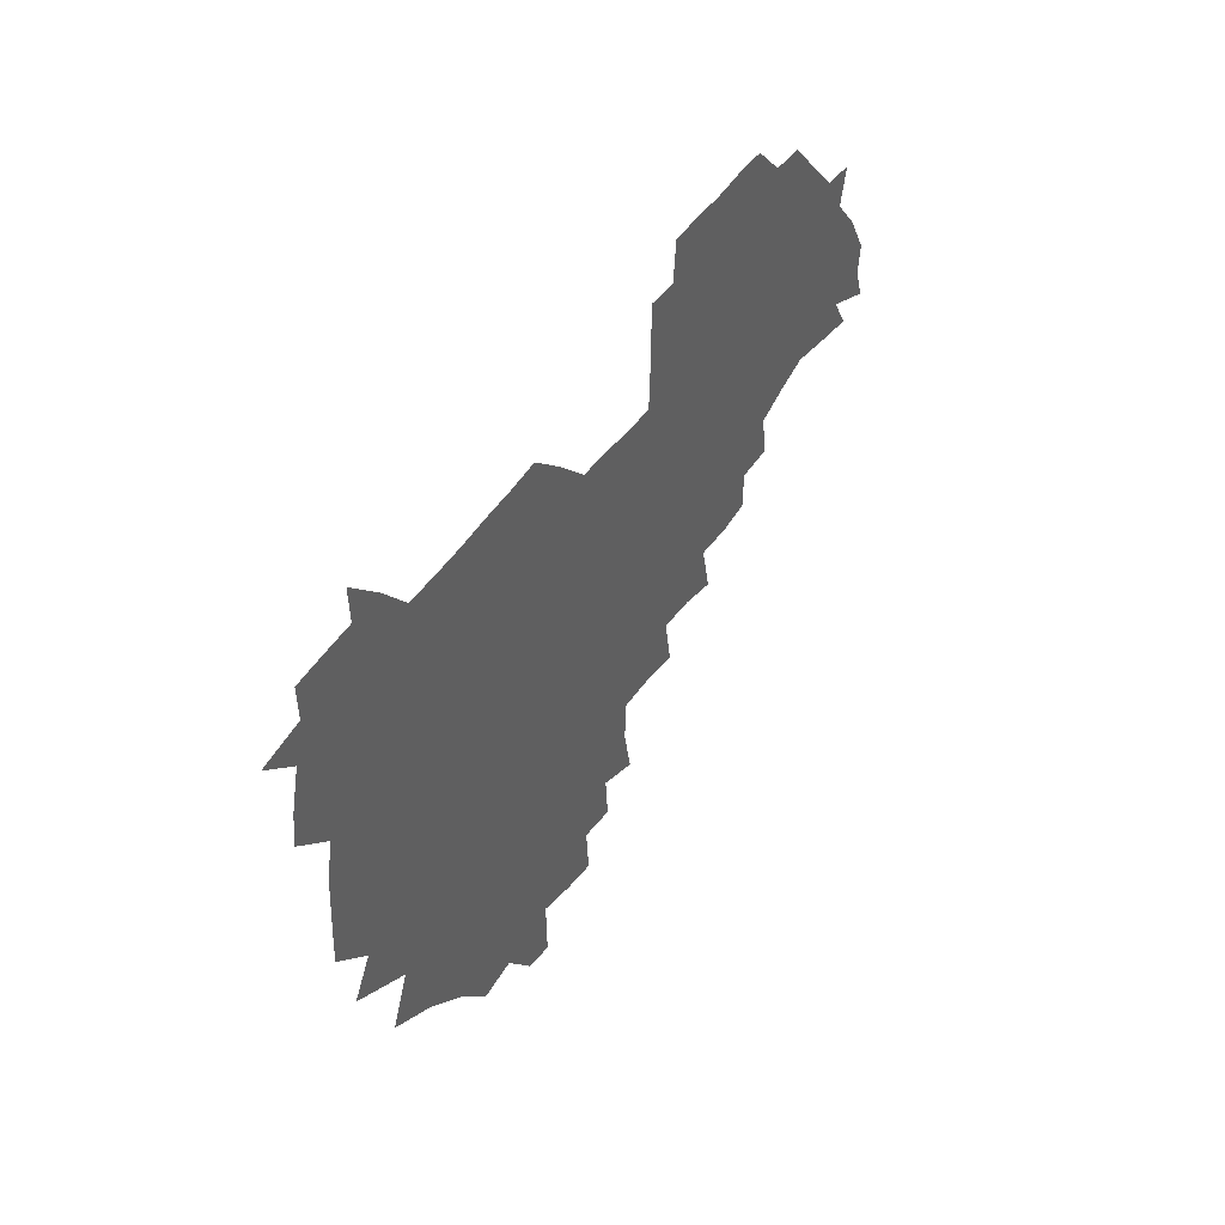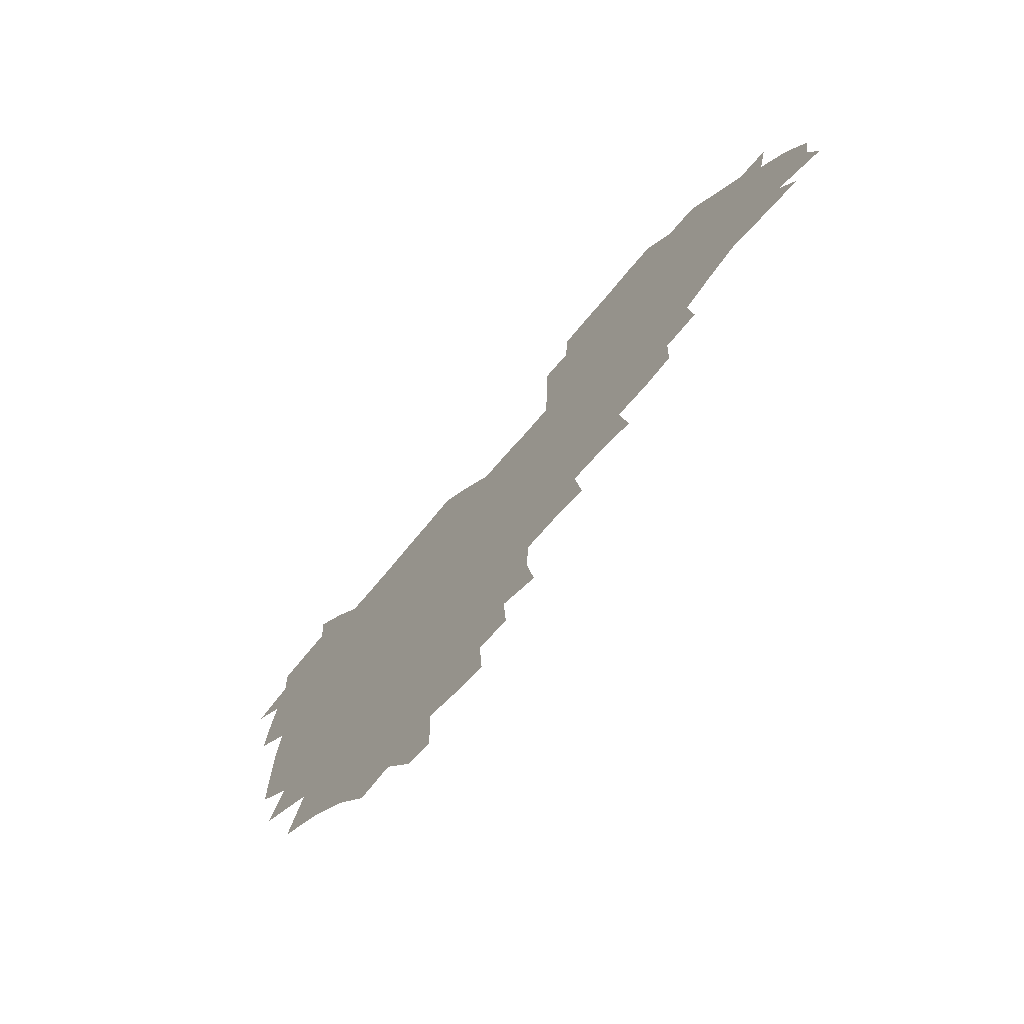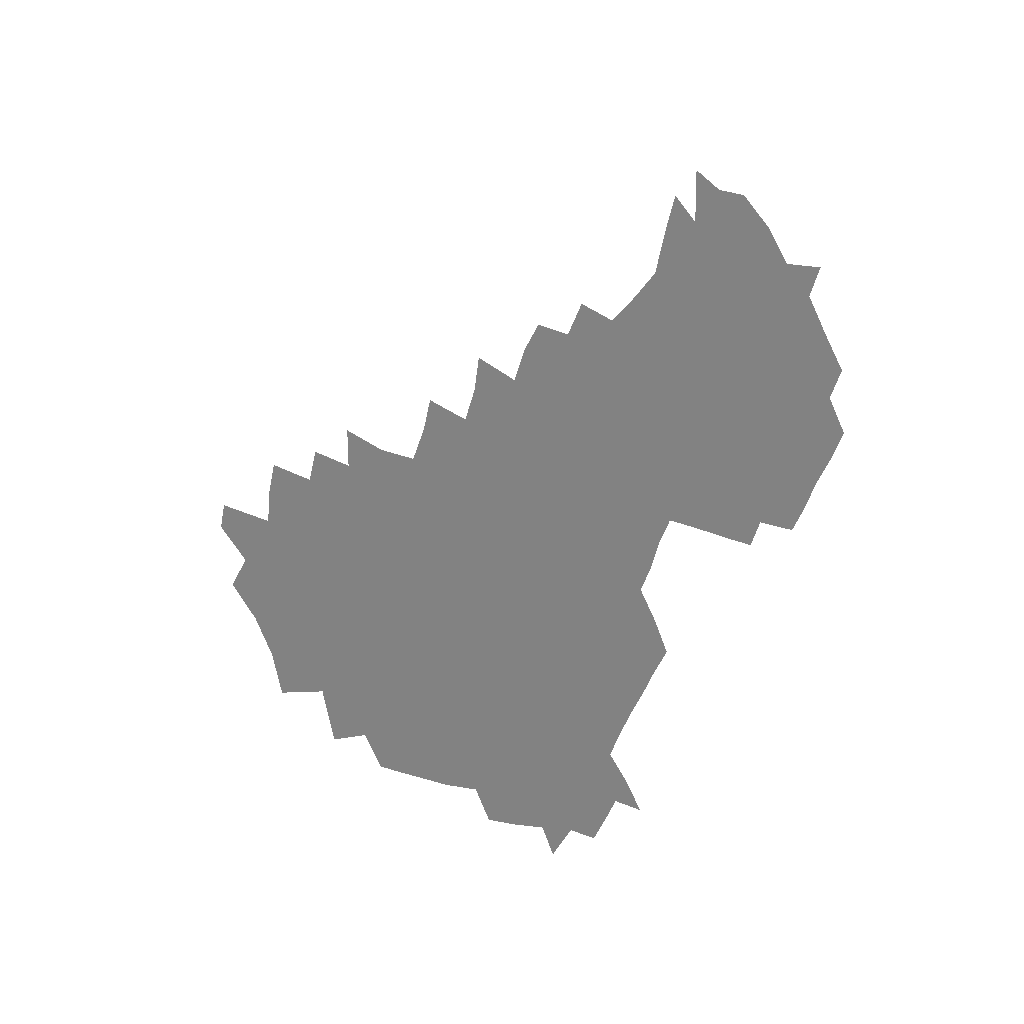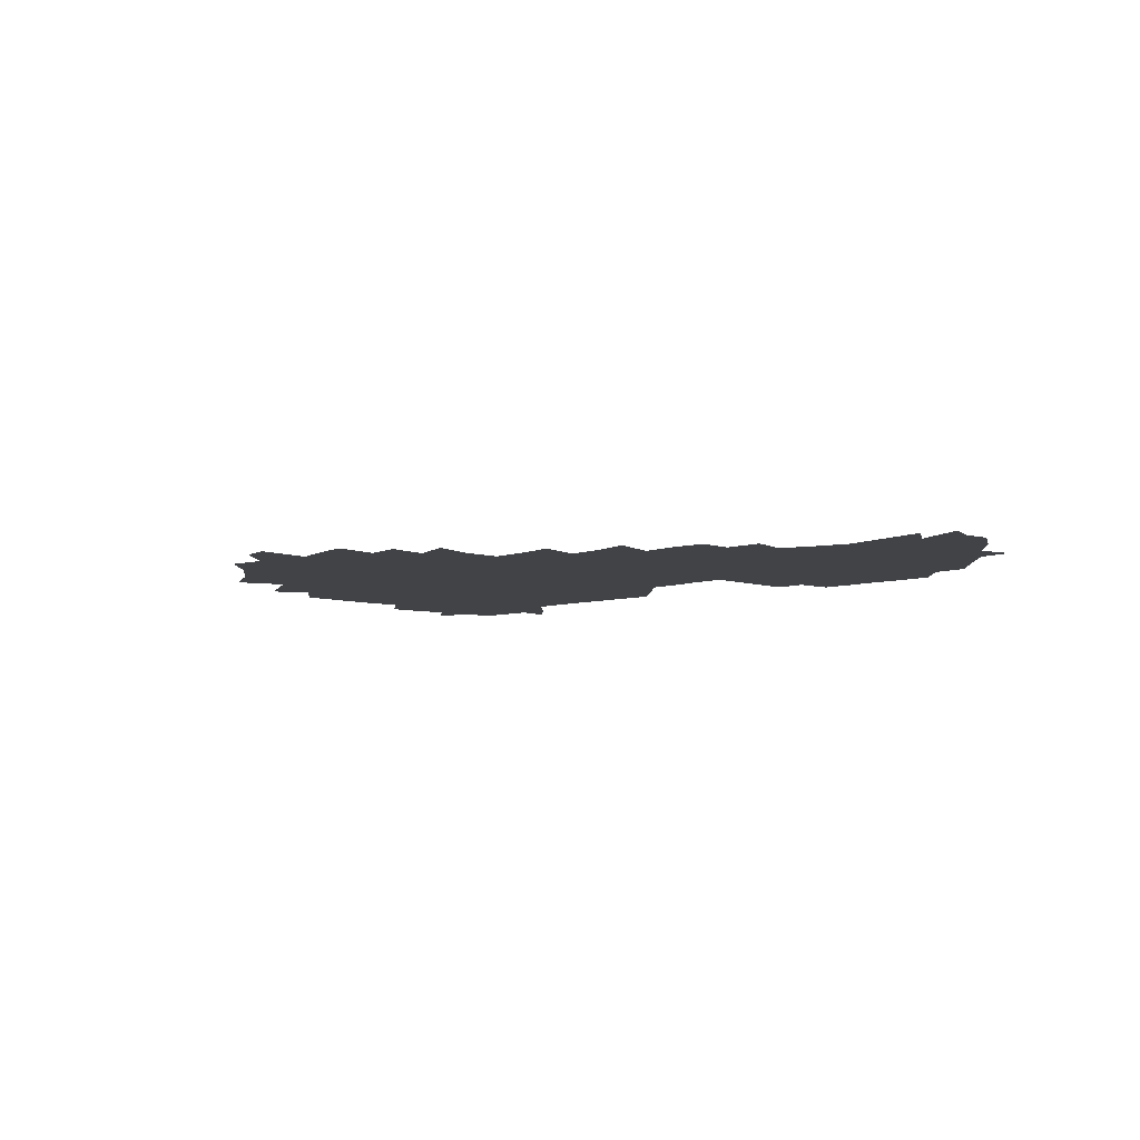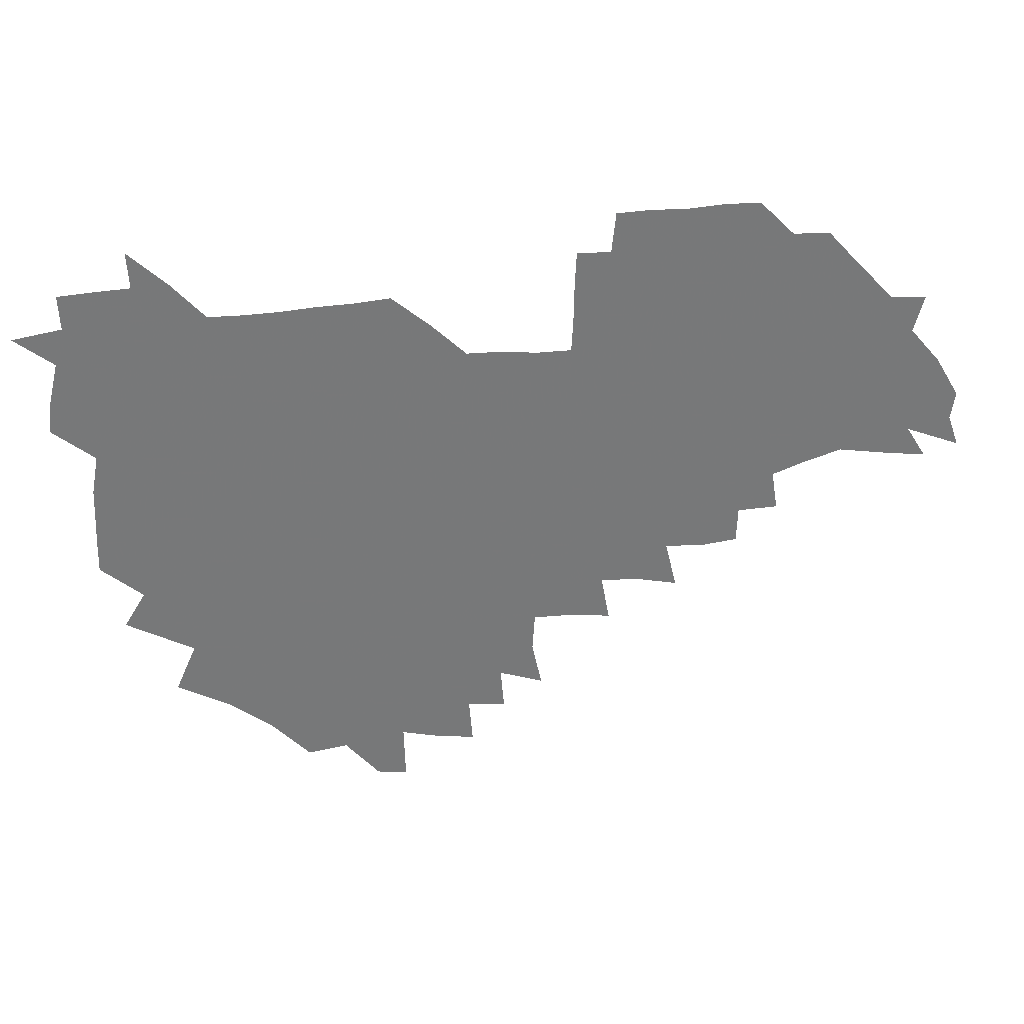
<metadata>
{"format":"obj","ext":"obj","renderer":"f3d","projection":"perspective","resolution":1024,"background":"white","views":[{"elev":43.9,"azim":-59.8,"up":"+Y"},{"elev":-67.7,"azim":50.8,"up":"+Y"},{"elev":-60.7,"azim":68.6,"up":"+Z"},{"elev":-7.0,"azim":43.7,"up":"+Z"},{"elev":33.0,"azim":-10.2,"up":"+Y"}]}
</metadata>
<code>
v 209 266.4 0
v 219.1 223.1 0
v 221.1 237.2 0
v 225 253.6 0
v 229.1 269.3 0
v 228.5 283.8 0
v 232.1 153.3 0
v 232.5 165.7 0
v 233 178.5 0
v 233.5 192.2 0
v 236.5 208.6 0
v 238.7 224.5 0
v 239 239.4 0
v 240.7 254.7 0
v 242.5 270.1 0
v 242.8 284.6 0
v 240.4 123.3 0
v 249.4 138.1 0
v 253 152.3 0
v 253.7 166.1 0
v 252.2 180.1 0
v 252.2 194.6 0
v 252.4 209.4 0
v 255.3 225.1 0
v 254.5 239.9 0
v 254.8 254.8 0
v 255.7 269.6 0
v 257.7 285 0
v 256.8 300.4 0
v 259.8 86.67 0
v 268.6 106.9 0
v 269.7 122.8 0
v 275.3 138.4 0
v 277.7 152.7 0
v 274.4 167 0
v 270.9 181.2 0
v 267.7 195.4 0
v 269.5 210.3 0
v 270.7 225.3 0
v 270.4 240.2 0
v 271 255.2 0
v 272 270.2 0
v 272.7 285.2 0
v 281.6 73.94 0
v 287.7 93.63 0
v 288 108.3 0
v 288.8 123.5 0
v 290.9 138.6 0
v 290.2 152.4 0
v 291.9 166.8 0
v 288.5 181.5 0
v 286 196.1 0
v 285.6 210.7 0
v 284.3 225.4 0
v 285.2 240.1 0
v 285.3 254.9 0
v 286.5 269.5 0
v 300.4 58.69 0
v 303.1 78.85 0
v 302.4 93.13 0
v 303.4 108.6 0
v 304 123.6 0
v 305.4 138.7 0
v 304.4 152.4 0
v 306 166.8 0
v 306 181 0
v 303.2 195.9 0
v 302.9 210.5 0
v 302 225.4 0
v 300.8 240.1 0
v 301.1 254.7 0
v 301.1 269 0
v 316.2 41.08 0
v 317.8 63.14 0
v 317.8 79.11 0
v 317.7 93.92 0
v 317.9 108.7 0
v 318.4 123.6 0
v 320 139.4 0
v 320.5 153.5 0
v 319.6 167 0
v 319.5 181.3 0
v 319.6 195.7 0
v 318.7 210.3 0
v 319.2 224.8 0
v 317.5 239.8 0
v 316.6 254.6 0
v 315.9 269.2 0
v 333 43 0
v 332.6 65.18 0
v 332.6 80.31 0
v 332.2 94.41 0
v 333.2 110.5 0
v 333 124.4 0
v 333.1 138.4 0
v 333.2 152.9 0
v 334.2 167.7 0
v 333.9 181.5 0
v 333.7 195.6 0
v 332.9 210.4 0
v 332.8 225 0
v 332.7 239.6 0
v 332.3 254.2 0
v 330.5 270 0
v 347.5 25.23 0
v 346.9 47.53 0
v 346.5 64.95 0
v 346.7 80.88 0
v 346.5 94.54 0
v 346.8 110.3 0
v 346.7 123.4 0
v 347 138.6 0
v 347.2 153.5 0
v 347.4 168 0
v 347.5 181.6 0
v 347.2 195.9 0
v 347.1 210.5 0
v 346.6 225.1 0
v 347.2 239.6 0
v 346.7 254.2 0
v 345.6 270.2 0
v 360.4 22.84 0
v 359.7 46.87 0
v 360.8 62.01 0
v 360.6 79.73 0
v 360.6 94.82 0
v 360.7 109.5 0
v 360.9 123.9 0
v 361 138.4 0
v 361.2 152.8 0
v 361.4 167.2 0
v 361.4 181.7 0
v 361.4 196.1 0
v 361.4 210.6 0
v 361.5 225.1 0
v 361.3 239.9 0
v 360.8 254.8 0
v 360.6 271.2 0
v 361 286 0
v 376.5 42.17 0
v 375.5 61.31 0
v 374.6 80.28 0
v 375 93.96 0
v 375.1 108.4 0
v 375 123.6 0
v 375.6 137.5 0
v 375.7 152.2 0
v 375.5 167.7 0
v 375.6 181.8 0
v 375.7 196.1 0
v 375.8 210.7 0
v 375.8 225.3 0
v 376.4 241.5 0
v 376.6 257.4 0
v 392 39.54 0
v 390.5 59.27 0
v 389.4 77.92 0
v 389.4 93.04 0
v 389.5 108.1 0
v 389.7 122.6 0
v 390.5 136.6 0
v 390.6 151.3 0
v 389.5 167.8 0
v 389.7 182 0
v 390.1 196.2 0
v 390.3 210.7 0
v 390.5 225.4 0
v 391.5 242.7 0
v 406.9 56.85 0
v 405.4 75.05 0
v 403.8 92.07 0
v 405.1 106.3 0
v 405.2 121.2 0
v 405.9 135.8 0
v 405.5 151.1 0
v 405.3 166.4 0
v 404.9 181.5 0
v 404.6 196.3 0
v 404.8 210.7 0
v 405 225 0
v 406.2 242.1 0
v 424.3 67.89 0
v 420.1 87.82 0
v 421.2 104.3 0
v 422.6 118.7 0
v 420.8 135.9 0
v 420.9 150.5 0
v 420 166.4 0
v 419.7 181.3 0
v 419.1 196.4 0
v 419.3 210.7 0
v 419.7 225.2 0
v 421 240.2 0
v 439.3 103.5 0
v 437 120.7 0
v 436.8 135.1 0
v 435.8 150.5 0
v 434.7 166.7 0
v 434.7 181 0
v 433.3 196.6 0
v 434.5 210.7 0
v 434.2 225 0
v 435.8 239.9 0
v 436.5 254.2 0
v 436.8 270.7 0
v 437.5 284.9 0
v 455.3 100.8 0
v 451.6 121 0
v 451.2 136 0
v 450.3 151.4 0
v 449.5 166.7 0
v 449.2 181.3 0
v 448.3 196.3 0
v 449.2 210.5 0
v 448.4 224.8 0
v 449.4 239.3 0
v 450.1 253.8 0
v 451 269.3 0
v 451.8 283.9 0
v 453.6 301.2 0
v 468.7 119.5 0
v 466 136.6 0
v 465 151.8 0
v 463.5 167.7 0
v 463.5 181.9 0
v 463.9 196.3 0
v 462.9 210.8 0
v 461.4 224.6 0
v 464.6 240 0
v 465.5 254.9 0
v 465.1 268.9 0
v 465.9 283.8 0
v 468.2 301.5 0
v 485.7 115.2 0
v 480.8 135.9 0
v 479.8 152.1 0
v 479.8 166.8 0
v 478.6 181.9 0
v 478.9 196.3 0
v 478.9 210.9 0
v 478.7 225.5 0
v 480 240.4 0
v 479.6 254.7 0
v 480.5 269.7 0
v 481.4 284.8 0
v 482.9 300.7 0
v 498 134.6 0
v 495.7 151.8 0
v 494.3 167.4 0
v 493.6 182.1 0
v 493.7 196.4 0
v 494.3 211 0
v 494.1 225.5 0
v 494.6 240.2 0
v 495 255 0
v 496.9 270.5 0
v 496.5 284.8 0
v 498.9 301.5 0
v 512.8 135.9 0
v 513.3 151.3 0
v 510.5 167.6 0
v 509.7 182.2 0
v 507 197.2 0
v 507.6 210.8 0
v 509.8 225.8 0
v 509.2 240.2 0
v 509.8 254.8 0
v 512.2 270.5 0
v 510.6 284.5 0
v 514 301 0
v 530.6 151.4 0
v 527.9 168.6 0
v 525.5 183 0
v 525.2 197.2 0
v 523.3 211.4 0
v 524.1 225.6 0
v 522.9 240 0
v 524 254.3 0
v 525.9 269.8 0
v 528.9 285.7 0
v 542.7 173.8 0
v 540.2 185 0
v 539.1 198 0
v 537.9 211.7 0
v 537.5 225.5 0
v 541 240.2 0
v 539.9 254.5 0
v 541.8 269.2 0
v 544.7 284.6 0
v 558.2 178.2 0
v 555.3 187.8 0
v 553.2 199.1 0
v 552.6 211.7 0
v 553.9 225.3 0
v 556.4 239.3 0
v 556.9 253.9 0
v 559.2 268.5 0
v 581.8 173.8 0
v 569 188.7 0
v 567.9 199.5 0
v 568 211.3 0
v 570 224 0
v 570.1 238 0
v 574.4 252.3 0
v 597.4 171.4 0
v 588.7 185.5 0
v 584.6 198.2 0
v 583 210.4 0
v 584 221.8 0
v 585.5 235 0
v 589.8 250.8 0
v 612.3 175.6 0
v 607.4 189.4 0
v 609.3 201.4 0
v 598.8 219.2 0
f 4 5 1
f 11 12 2
f 2 12 3
f 12 13 3
f 3 13 4
f 13 14 4
f 4 14 5
f 14 15 5
f 5 15 6
f 15 16 6
f 18 19 7
f 7 19 8
f 19 20 8
f 8 20 9
f 20 21 9
f 9 21 10
f 21 22 10
f 10 22 11
f 22 23 11
f 11 23 12
f 23 24 12
f 12 24 13
f 24 25 13
f 13 25 14
f 25 26 14
f 14 26 15
f 26 27 15
f 15 27 16
f 27 28 16
f 31 32 17
f 17 32 18
f 32 33 18
f 18 33 19
f 33 34 19
f 19 34 20
f 34 35 20
f 20 35 21
f 35 36 21
f 21 36 22
f 36 37 22
f 22 37 23
f 37 38 23
f 23 38 24
f 38 39 24
f 24 39 25
f 39 40 25
f 25 40 26
f 40 41 26
f 26 41 27
f 41 42 27
f 27 42 28
f 42 43 28
f 28 43 29
f 44 45 30
f 30 45 31
f 45 46 31
f 31 46 32
f 46 47 32
f 32 47 33
f 47 48 33
f 33 48 34
f 48 49 34
f 34 49 35
f 49 50 35
f 35 50 36
f 50 51 36
f 36 51 37
f 51 52 37
f 37 52 38
f 52 53 38
f 38 53 39
f 53 54 39
f 39 54 40
f 54 55 40
f 40 55 41
f 55 56 41
f 41 56 42
f 56 57 42
f 42 57 43
f 58 59 44
f 44 59 45
f 59 60 45
f 45 60 46
f 60 61 46
f 46 61 47
f 61 62 47
f 47 62 48
f 62 63 48
f 48 63 49
f 63 64 49
f 49 64 50
f 64 65 50
f 50 65 51
f 65 66 51
f 51 66 52
f 66 67 52
f 52 67 53
f 67 68 53
f 53 68 54
f 68 69 54
f 54 69 55
f 69 70 55
f 55 70 56
f 70 71 56
f 56 71 57
f 71 72 57
f 73 74 58
f 58 74 59
f 74 75 59
f 59 75 60
f 75 76 60
f 60 76 61
f 76 77 61
f 61 77 62
f 77 78 62
f 62 78 63
f 78 79 63
f 63 79 64
f 79 80 64
f 64 80 65
f 80 81 65
f 65 81 66
f 81 82 66
f 66 82 67
f 82 83 67
f 67 83 68
f 83 84 68
f 68 84 69
f 84 85 69
f 69 85 70
f 85 86 70
f 70 86 71
f 86 87 71
f 71 87 72
f 87 88 72
f 73 89 74
f 89 90 74
f 74 90 75
f 90 91 75
f 75 91 76
f 91 92 76
f 76 92 77
f 92 93 77
f 77 93 78
f 93 94 78
f 78 94 79
f 94 95 79
f 79 95 80
f 95 96 80
f 80 96 81
f 96 97 81
f 81 97 82
f 97 98 82
f 82 98 83
f 98 99 83
f 83 99 84
f 99 100 84
f 84 100 85
f 100 101 85
f 85 101 86
f 101 102 86
f 86 102 87
f 102 103 87
f 87 103 88
f 103 104 88
f 105 106 89
f 89 106 90
f 106 107 90
f 90 107 91
f 107 108 91
f 91 108 92
f 108 109 92
f 92 109 93
f 109 110 93
f 93 110 94
f 110 111 94
f 94 111 95
f 111 112 95
f 95 112 96
f 112 113 96
f 96 113 97
f 113 114 97
f 97 114 98
f 114 115 98
f 98 115 99
f 115 116 99
f 99 116 100
f 116 117 100
f 100 117 101
f 117 118 101
f 101 118 102
f 118 119 102
f 102 119 103
f 119 120 103
f 103 120 104
f 120 121 104
f 105 122 106
f 122 123 106
f 106 123 107
f 123 124 107
f 107 124 108
f 124 125 108
f 108 125 109
f 125 126 109
f 109 126 110
f 126 127 110
f 110 127 111
f 127 128 111
f 111 128 112
f 128 129 112
f 112 129 113
f 129 130 113
f 113 130 114
f 130 131 114
f 114 131 115
f 131 132 115
f 115 132 116
f 132 133 116
f 116 133 117
f 133 134 117
f 117 134 118
f 134 135 118
f 118 135 119
f 135 136 119
f 119 136 120
f 136 137 120
f 120 137 121
f 137 138 121
f 123 140 124
f 140 141 124
f 124 141 125
f 141 142 125
f 125 142 126
f 142 143 126
f 126 143 127
f 143 144 127
f 127 144 128
f 144 145 128
f 128 145 129
f 145 146 129
f 129 146 130
f 146 147 130
f 130 147 131
f 147 148 131
f 131 148 132
f 148 149 132
f 132 149 133
f 149 150 133
f 133 150 134
f 150 151 134
f 134 151 135
f 151 152 135
f 135 152 136
f 152 153 136
f 136 153 137
f 153 154 137
f 137 154 138
f 140 155 141
f 155 156 141
f 141 156 142
f 156 157 142
f 142 157 143
f 157 158 143
f 143 158 144
f 158 159 144
f 144 159 145
f 159 160 145
f 145 160 146
f 160 161 146
f 146 161 147
f 161 162 147
f 147 162 148
f 162 163 148
f 148 163 149
f 163 164 149
f 149 164 150
f 164 165 150
f 150 165 151
f 165 166 151
f 151 166 152
f 166 167 152
f 152 167 153
f 167 168 153
f 153 168 154
f 156 169 157
f 169 170 157
f 157 170 158
f 170 171 158
f 158 171 159
f 171 172 159
f 159 172 160
f 172 173 160
f 160 173 161
f 173 174 161
f 161 174 162
f 174 175 162
f 162 175 163
f 175 176 163
f 163 176 164
f 176 177 164
f 164 177 165
f 177 178 165
f 165 178 166
f 178 179 166
f 166 179 167
f 179 180 167
f 167 180 168
f 180 181 168
f 170 182 171
f 182 183 171
f 171 183 172
f 183 184 172
f 172 184 173
f 184 185 173
f 173 185 174
f 185 186 174
f 174 186 175
f 186 187 175
f 175 187 176
f 187 188 176
f 176 188 177
f 188 189 177
f 177 189 178
f 189 190 178
f 178 190 179
f 190 191 179
f 179 191 180
f 191 192 180
f 180 192 181
f 192 193 181
f 184 194 185
f 194 195 185
f 185 195 186
f 195 196 186
f 186 196 187
f 196 197 187
f 187 197 188
f 197 198 188
f 188 198 189
f 198 199 189
f 189 199 190
f 199 200 190
f 190 200 191
f 200 201 191
f 191 201 192
f 201 202 192
f 192 202 193
f 202 203 193
f 194 207 195
f 207 208 195
f 195 208 196
f 208 209 196
f 196 209 197
f 209 210 197
f 197 210 198
f 210 211 198
f 198 211 199
f 211 212 199
f 199 212 200
f 212 213 200
f 200 213 201
f 213 214 201
f 201 214 202
f 214 215 202
f 202 215 203
f 215 216 203
f 203 216 204
f 216 217 204
f 204 217 205
f 217 218 205
f 205 218 206
f 218 219 206
f 208 221 209
f 221 222 209
f 209 222 210
f 222 223 210
f 210 223 211
f 223 224 211
f 211 224 212
f 224 225 212
f 212 225 213
f 225 226 213
f 213 226 214
f 226 227 214
f 214 227 215
f 227 228 215
f 215 228 216
f 228 229 216
f 216 229 217
f 229 230 217
f 217 230 218
f 230 231 218
f 218 231 219
f 231 232 219
f 219 232 220
f 232 233 220
f 221 234 222
f 234 235 222
f 222 235 223
f 235 236 223
f 223 236 224
f 236 237 224
f 224 237 225
f 237 238 225
f 225 238 226
f 238 239 226
f 226 239 227
f 239 240 227
f 227 240 228
f 240 241 228
f 228 241 229
f 241 242 229
f 229 242 230
f 242 243 230
f 230 243 231
f 243 244 231
f 231 244 232
f 244 245 232
f 232 245 233
f 245 246 233
f 235 247 236
f 247 248 236
f 236 248 237
f 248 249 237
f 237 249 238
f 249 250 238
f 238 250 239
f 250 251 239
f 239 251 240
f 251 252 240
f 240 252 241
f 252 253 241
f 241 253 242
f 253 254 242
f 242 254 243
f 254 255 243
f 243 255 244
f 255 256 244
f 244 256 245
f 256 257 245
f 245 257 246
f 257 258 246
f 247 259 248
f 259 260 248
f 248 260 249
f 260 261 249
f 249 261 250
f 261 262 250
f 250 262 251
f 262 263 251
f 251 263 252
f 263 264 252
f 252 264 253
f 264 265 253
f 253 265 254
f 265 266 254
f 254 266 255
f 266 267 255
f 255 267 256
f 267 268 256
f 256 268 257
f 268 269 257
f 257 269 258
f 269 270 258
f 260 271 261
f 271 272 261
f 261 272 262
f 272 273 262
f 262 273 263
f 273 274 263
f 263 274 264
f 274 275 264
f 264 275 265
f 275 276 265
f 265 276 266
f 276 277 266
f 266 277 267
f 277 278 267
f 267 278 268
f 278 279 268
f 268 279 269
f 279 280 269
f 269 280 270
f 272 281 273
f 281 282 273
f 273 282 274
f 282 283 274
f 274 283 275
f 283 284 275
f 275 284 276
f 284 285 276
f 276 285 277
f 285 286 277
f 277 286 278
f 286 287 278
f 278 287 279
f 287 288 279
f 279 288 280
f 288 289 280
f 281 290 282
f 290 291 282
f 282 291 283
f 291 292 283
f 283 292 284
f 292 293 284
f 284 293 285
f 293 294 285
f 285 294 286
f 294 295 286
f 286 295 287
f 295 296 287
f 287 296 288
f 296 297 288
f 288 297 289
f 290 298 291
f 298 299 291
f 291 299 292
f 299 300 292
f 292 300 293
f 300 301 293
f 293 301 294
f 301 302 294
f 294 302 295
f 302 303 295
f 295 303 296
f 303 304 296
f 296 304 297
f 298 305 299
f 305 306 299
f 299 306 300
f 306 307 300
f 300 307 301
f 307 308 301
f 301 308 302
f 308 309 302
f 302 309 303
f 309 310 303
f 303 310 304
f 310 311 304
f 306 312 307
f 312 313 307
f 307 313 308
f 313 314 308
f 308 314 309
f 314 315 309
f 309 315 310

</code>
